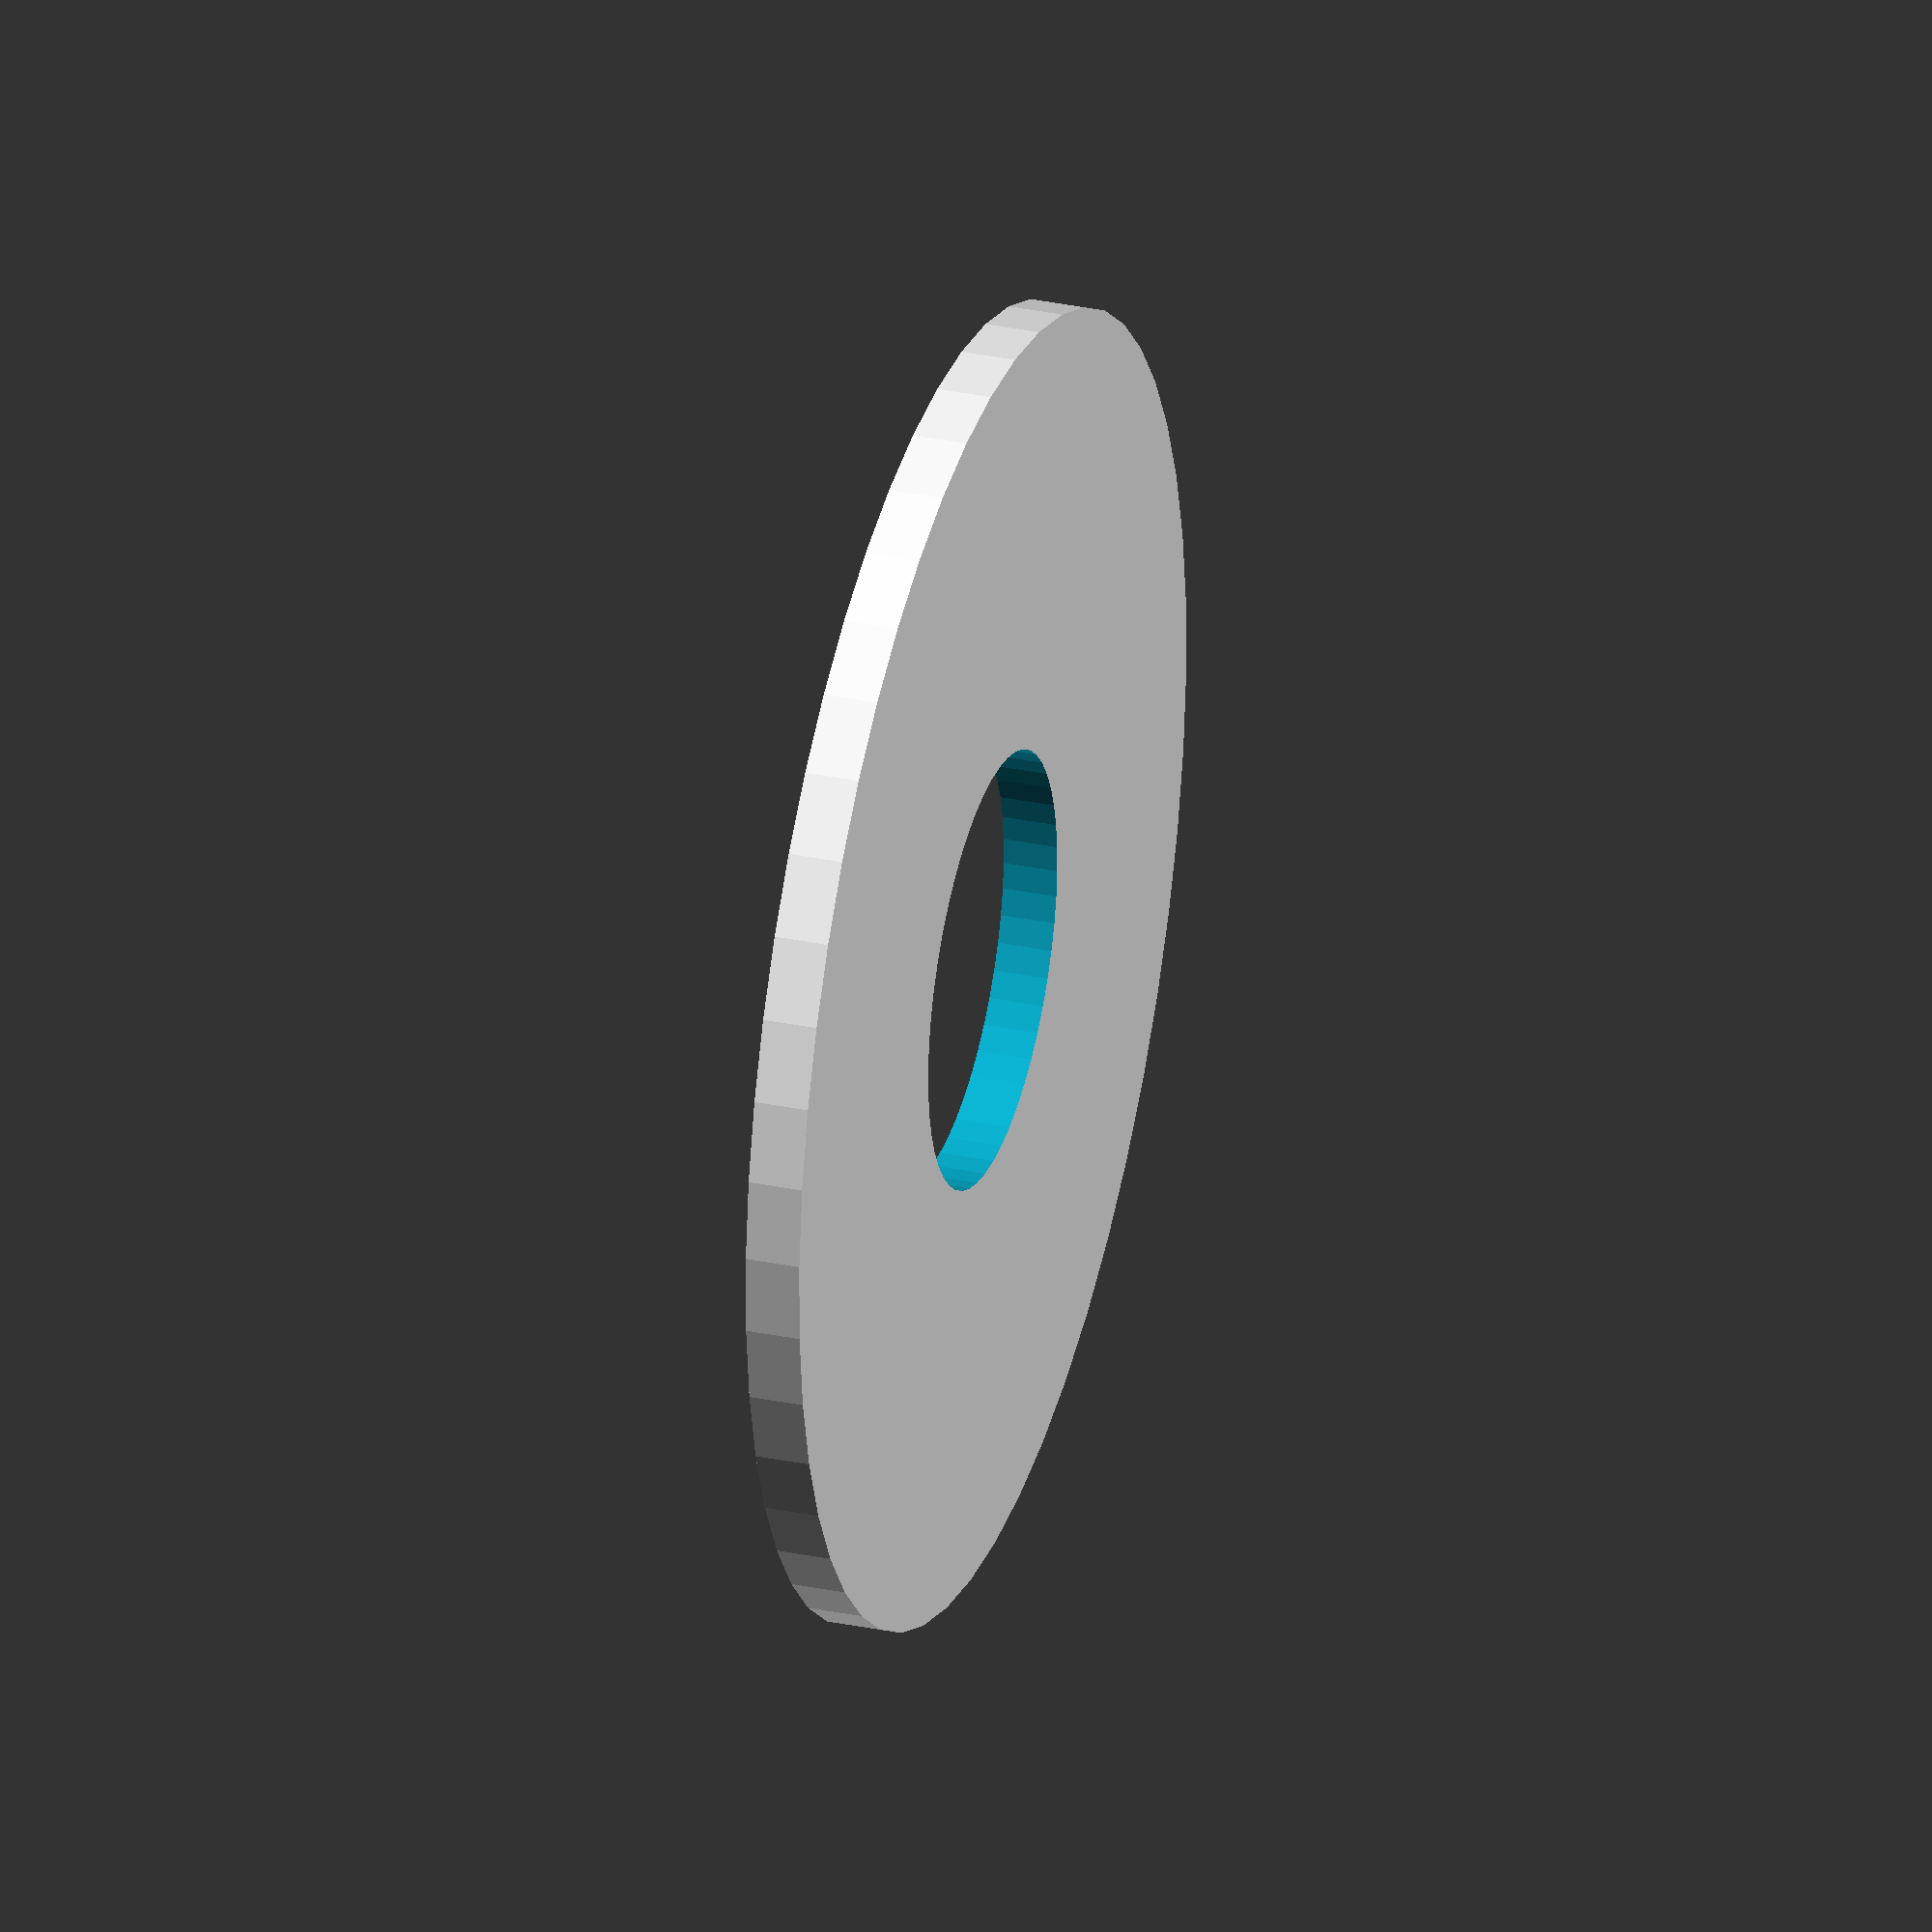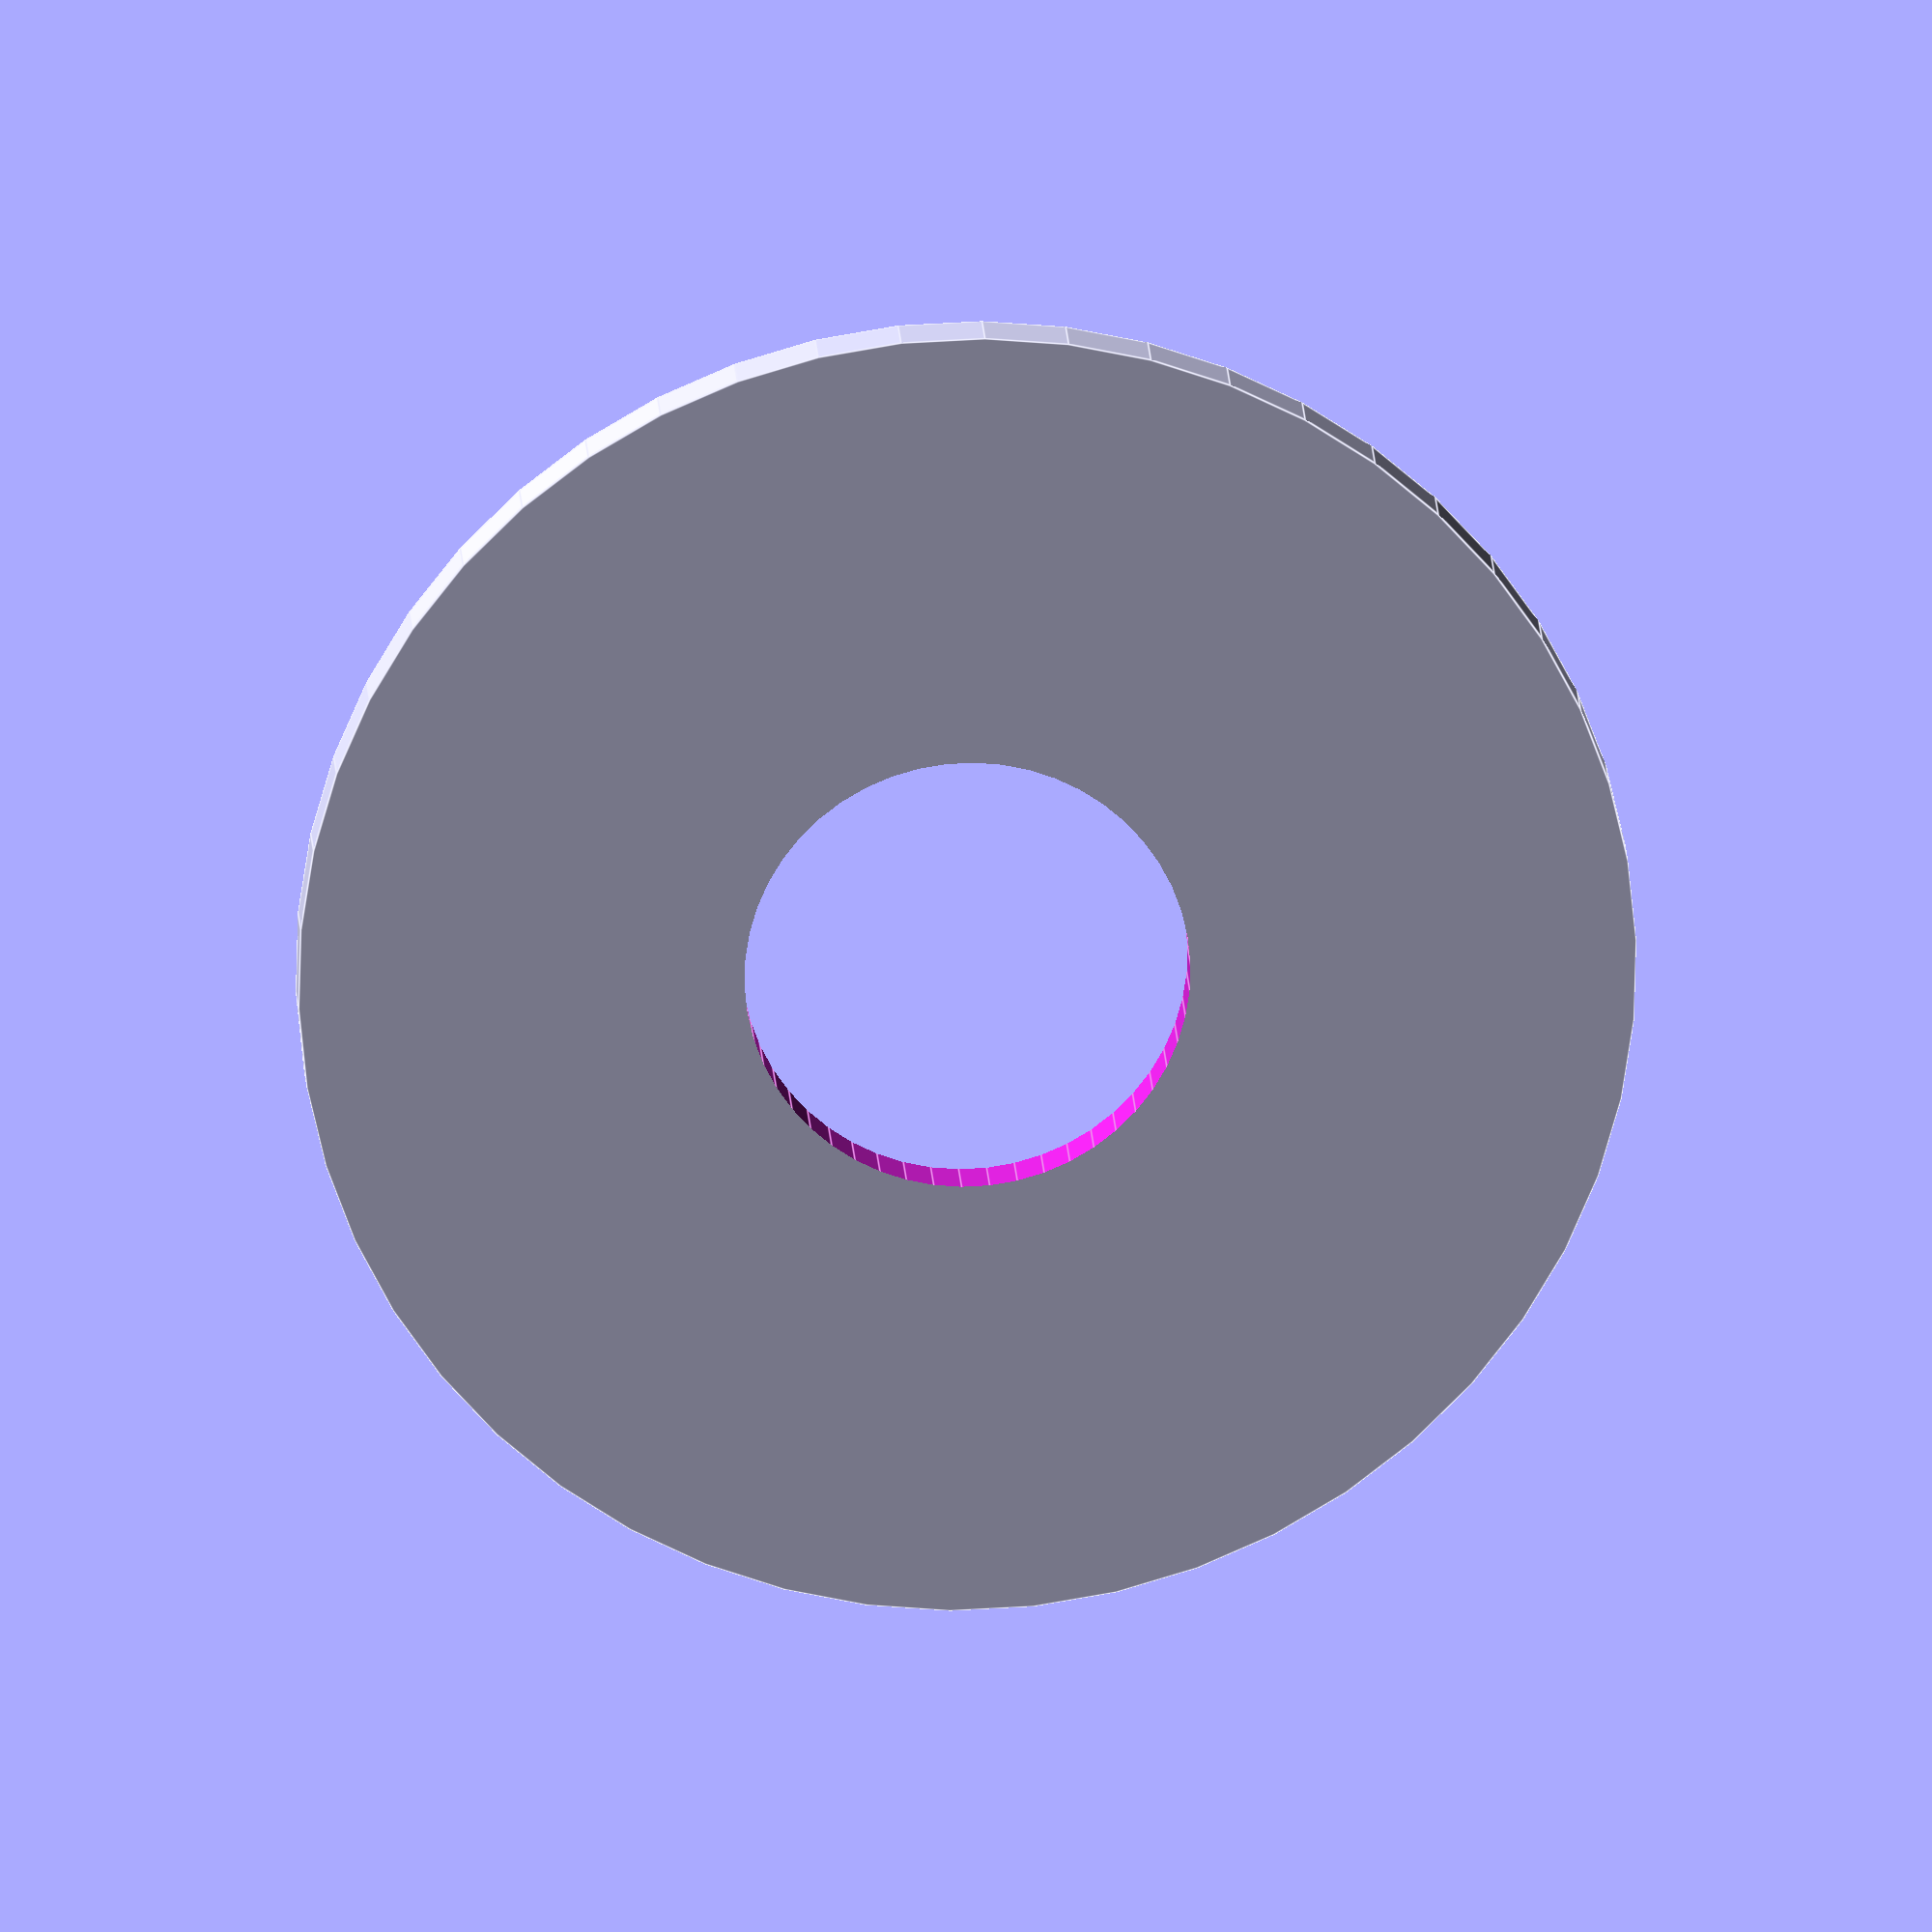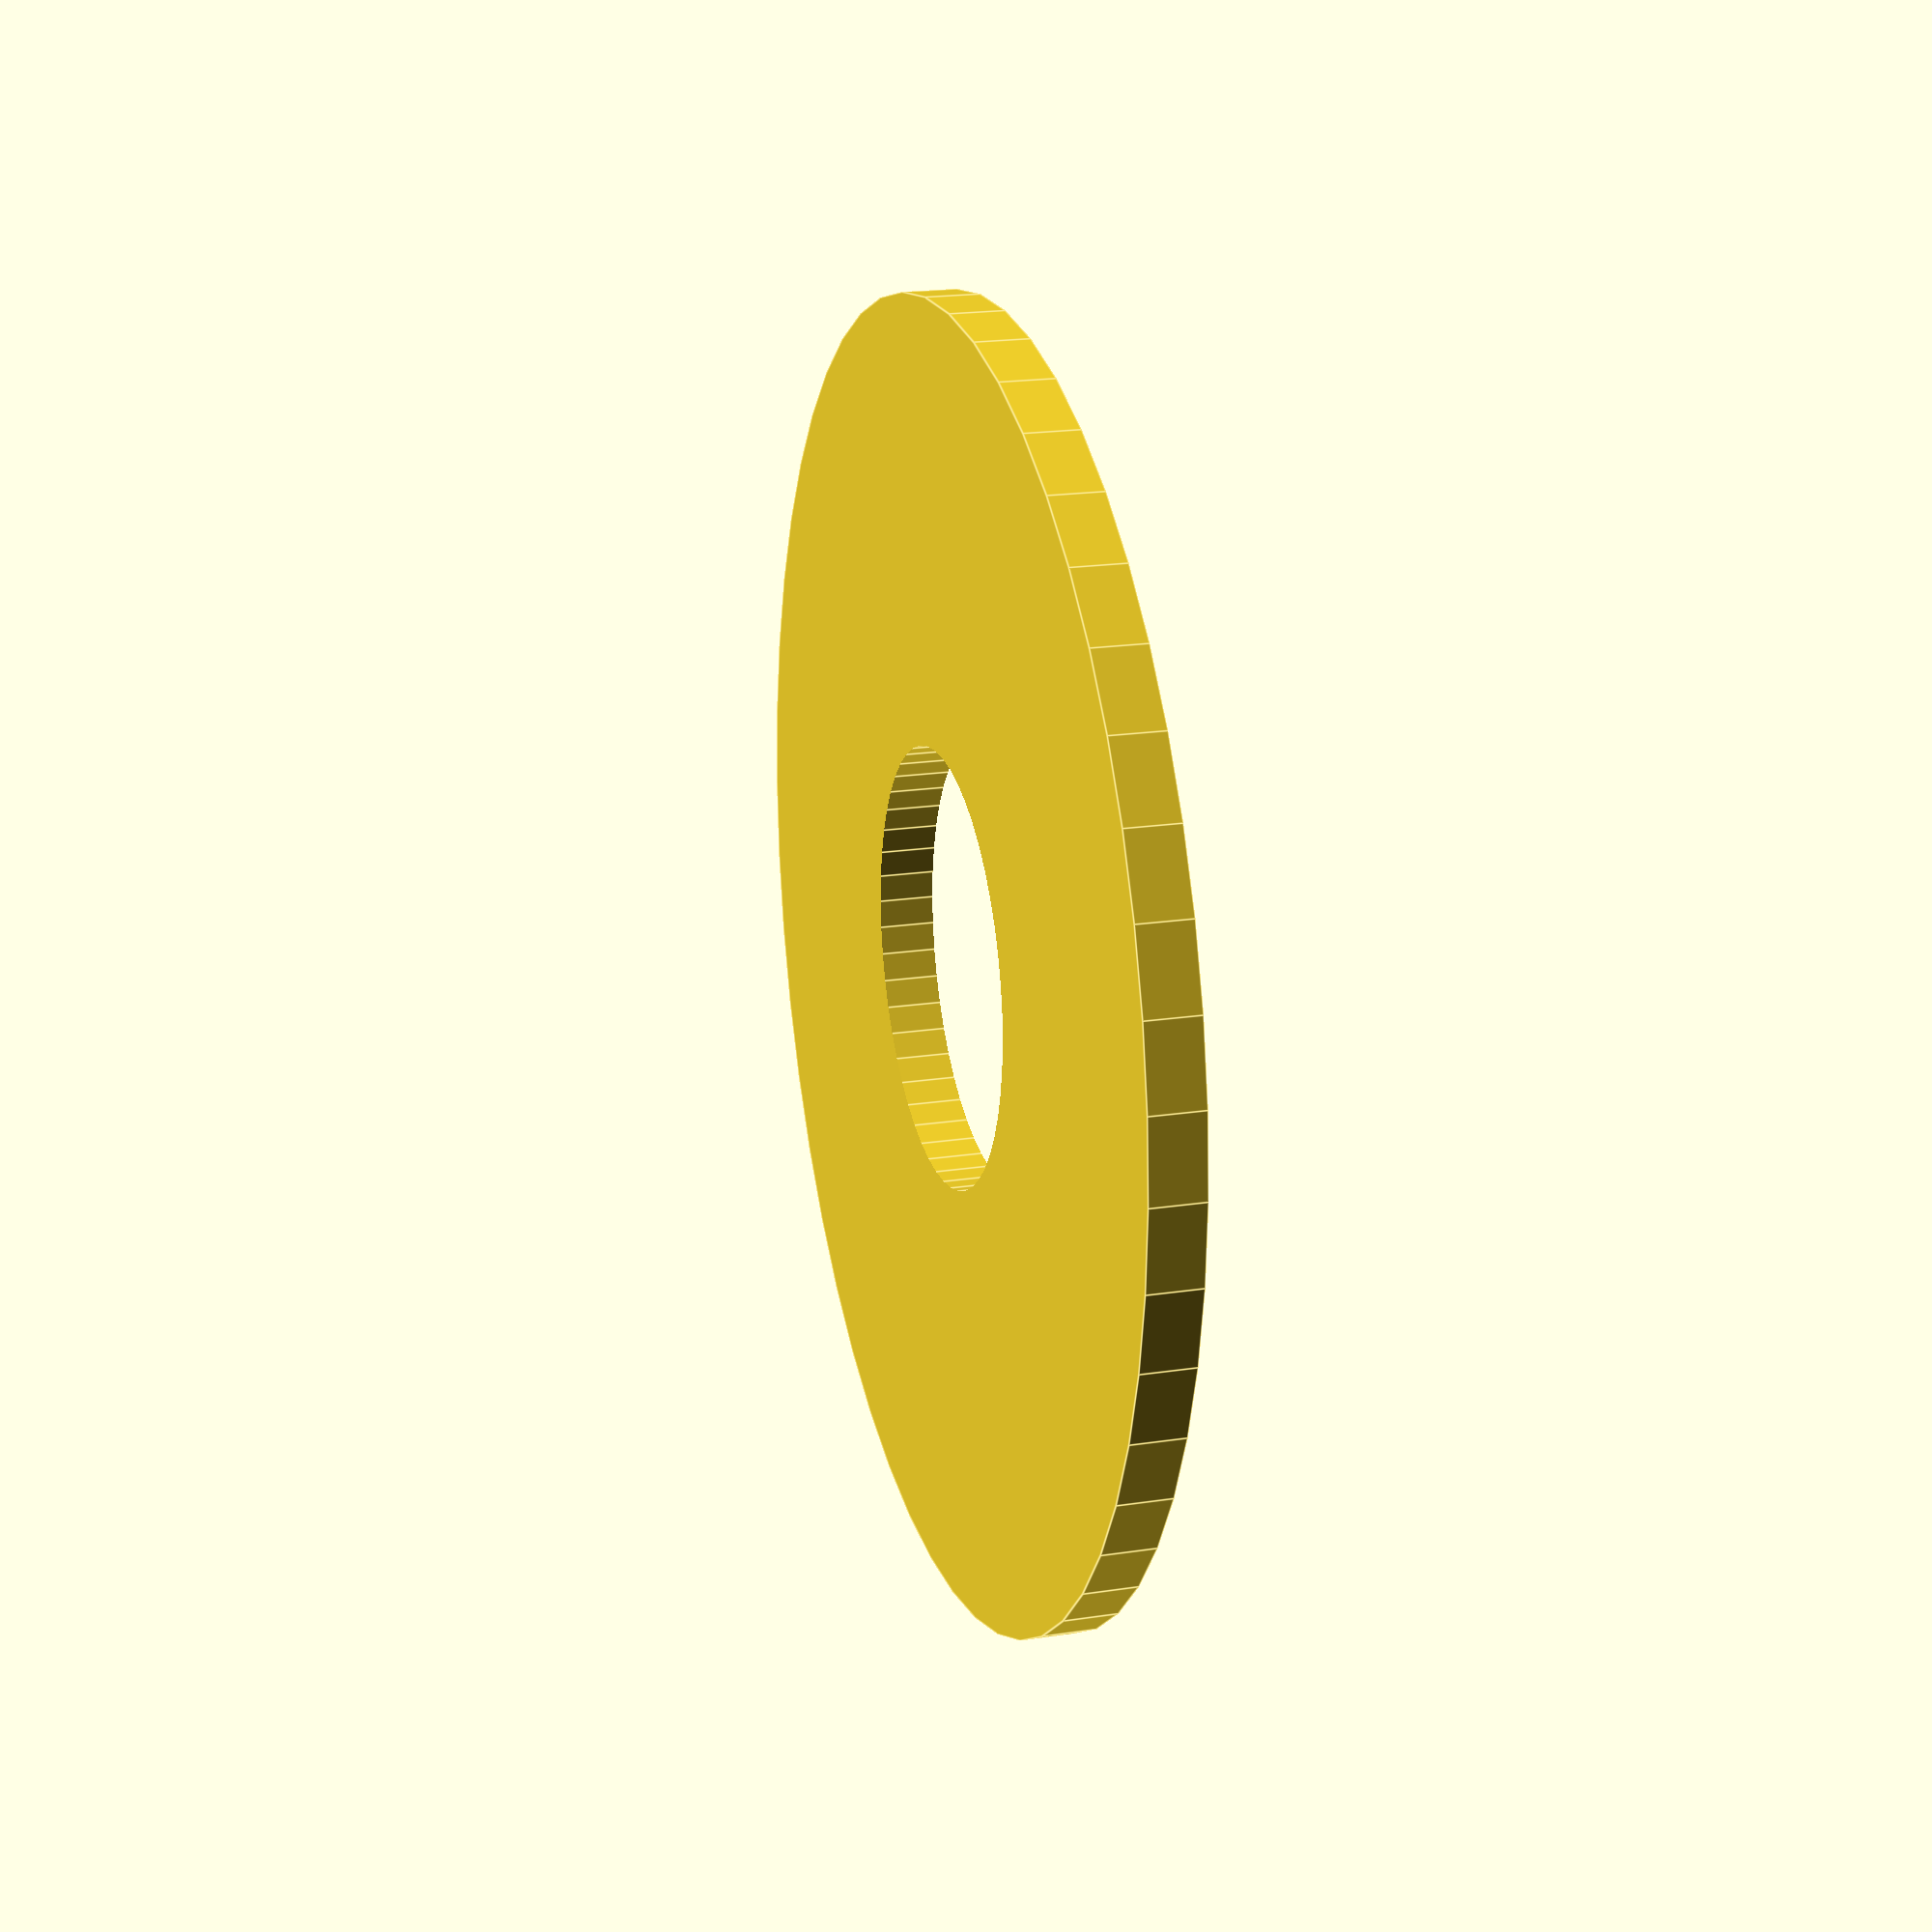
<openscad>
$fn = 50;


difference() {
	union() {
		translate(v = [0, 0, -1.0000000000]) {
			cylinder(h = 2, r = 24.0000000000);
		}
	}
	union() {
		translate(v = [0, 0, -100.0000000000]) {
			cylinder(h = 200, r = 8);
		}
	}
}
</openscad>
<views>
elev=149.3 azim=226.2 roll=253.2 proj=o view=wireframe
elev=161.6 azim=203.7 roll=3.1 proj=o view=edges
elev=160.7 azim=6.9 roll=106.1 proj=p view=edges
</views>
